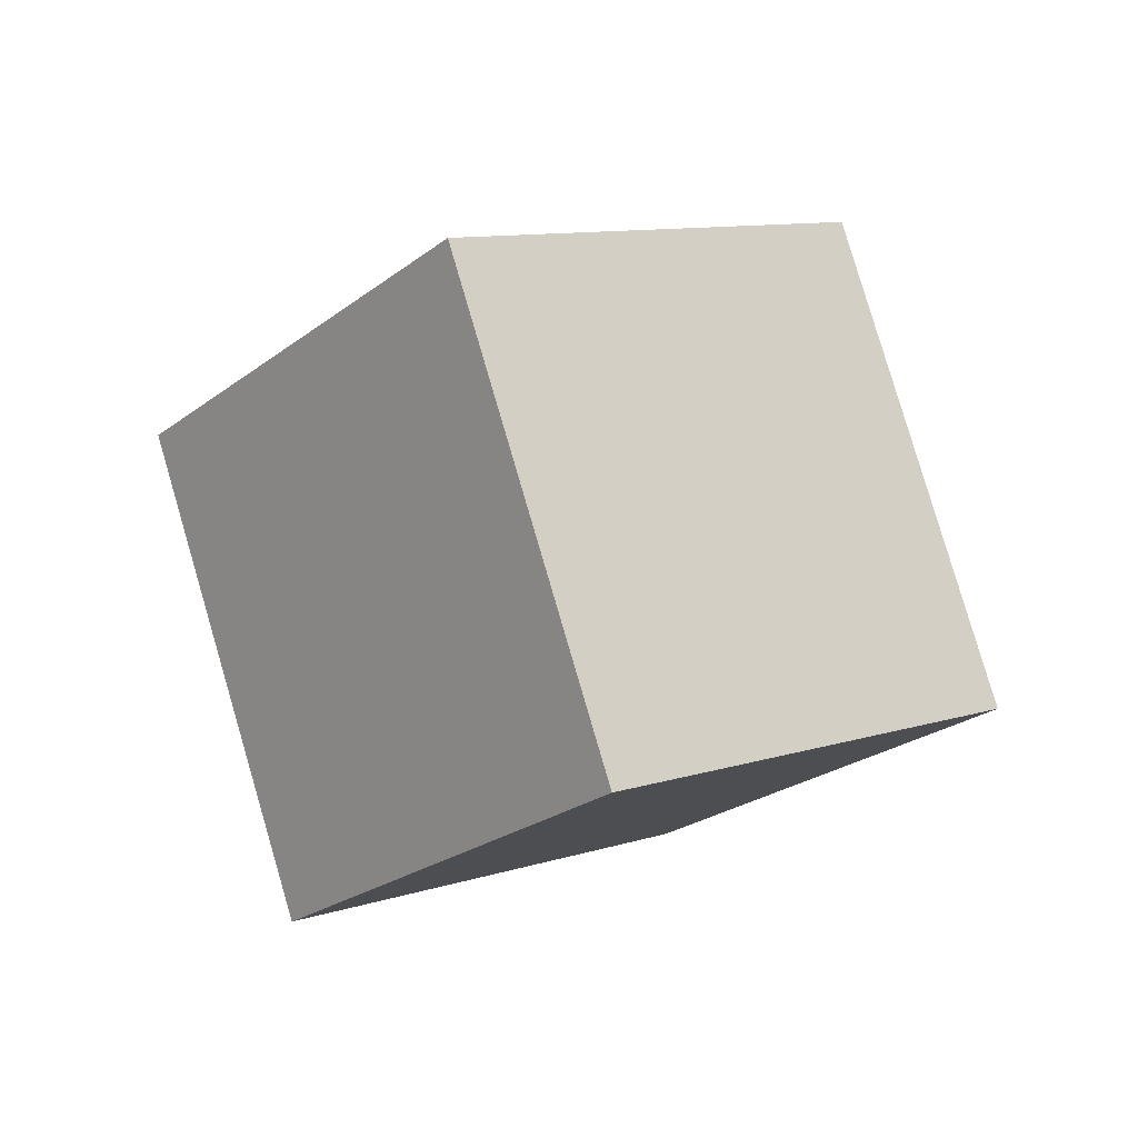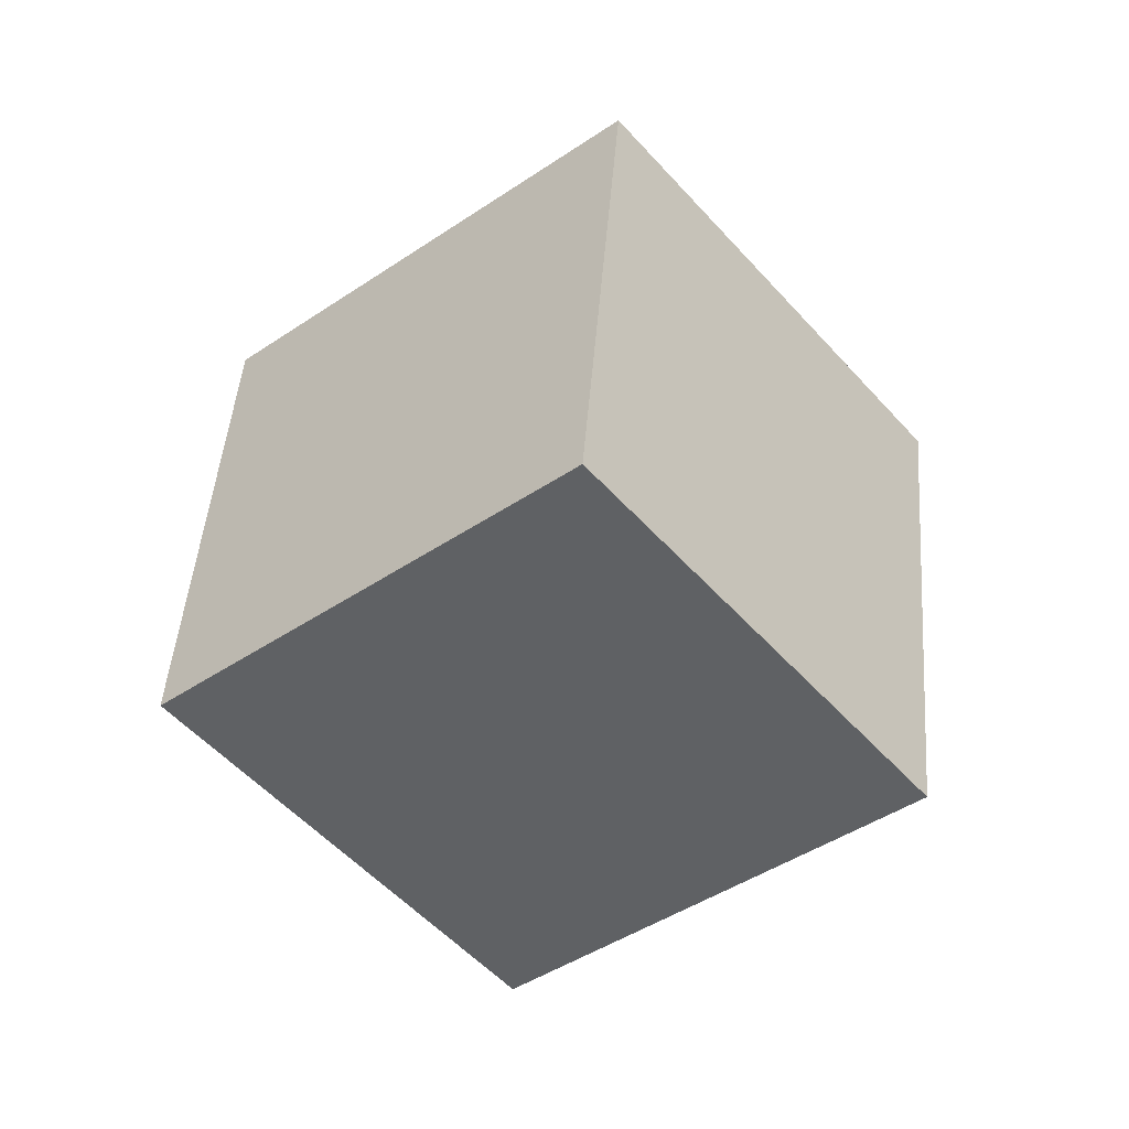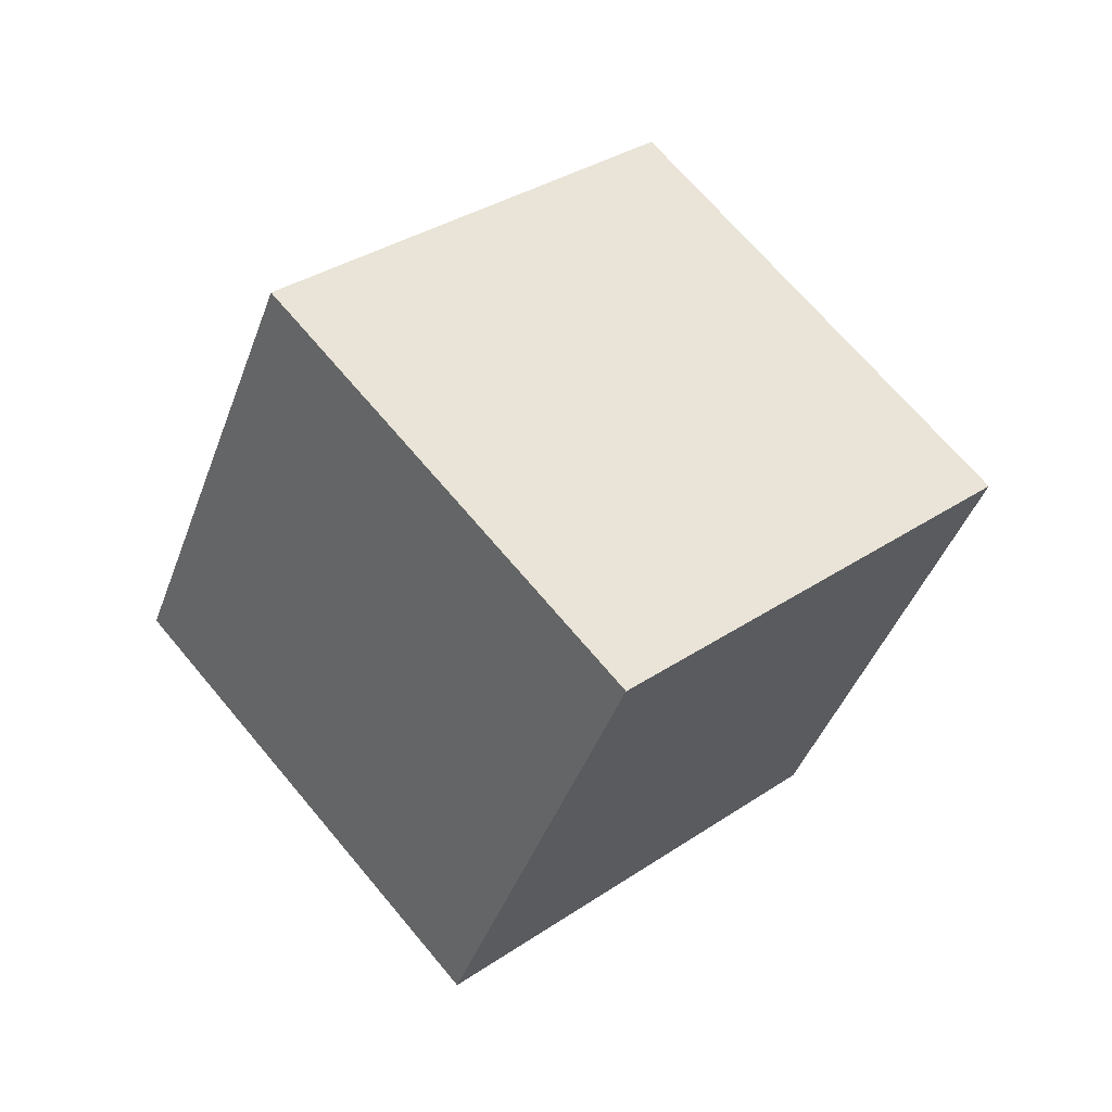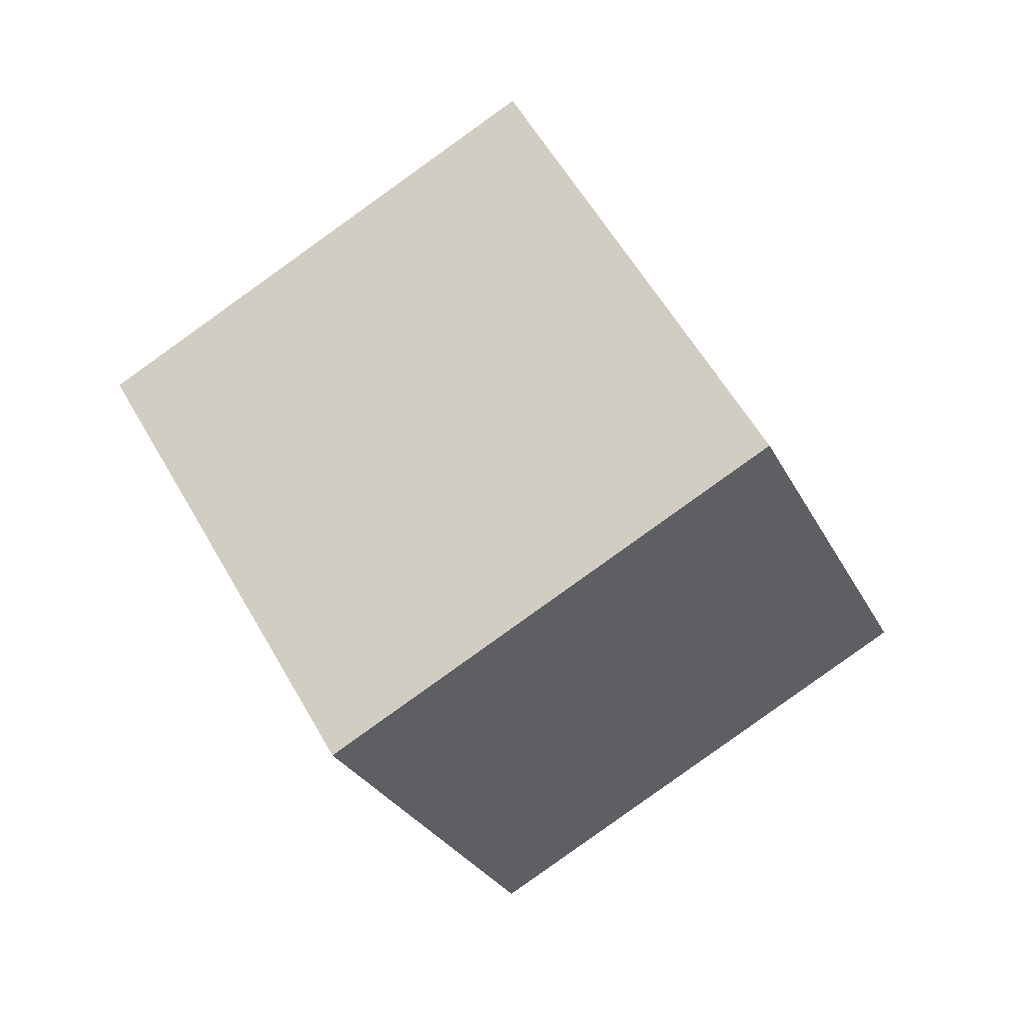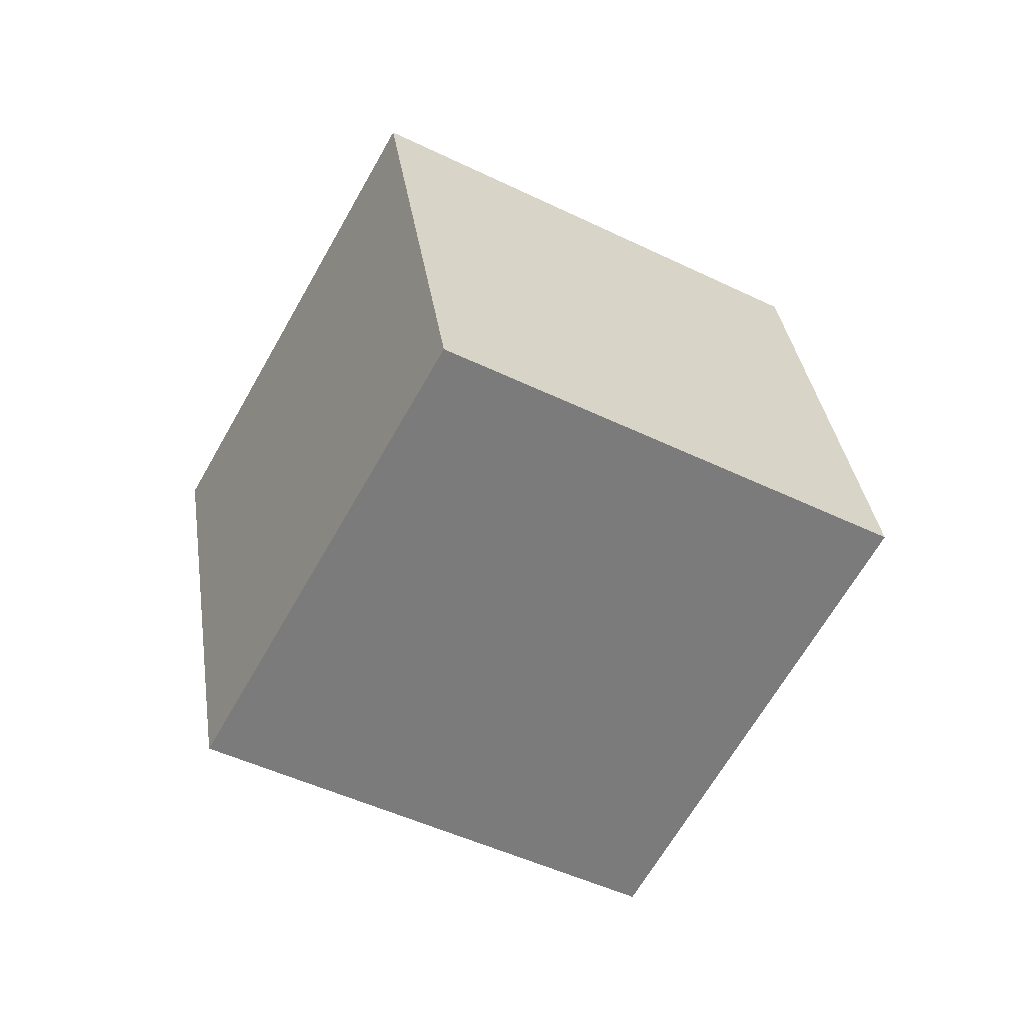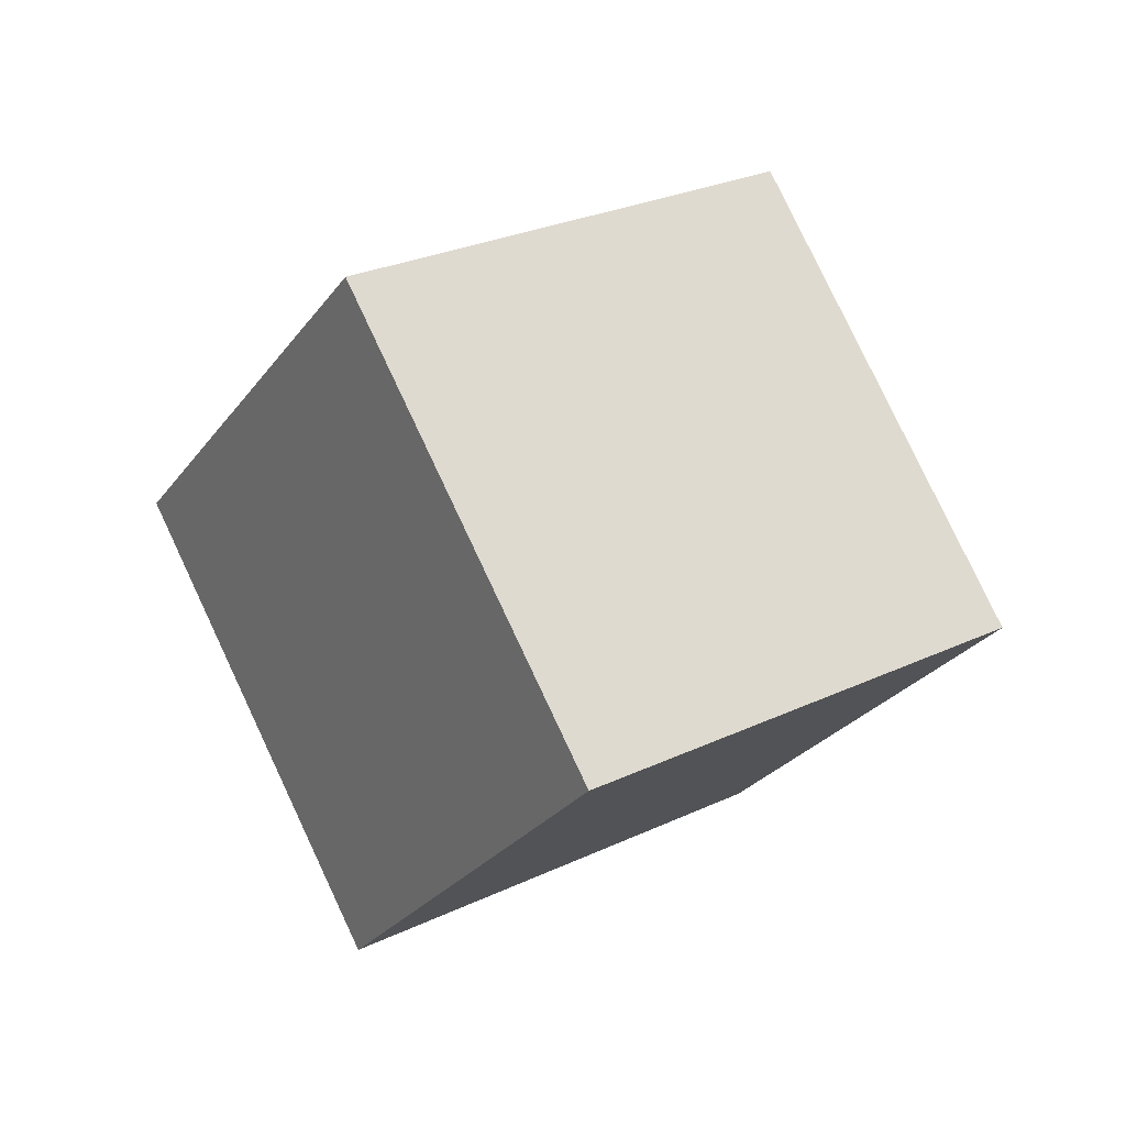
<metadata>
{"format":"obj","ext":"obj","renderer":"f3d","projection":"perspective","resolution":1024,"background":"white","views":[{"elev":-56.2,"azim":-172.5,"up":"+Z"},{"elev":1.8,"azim":-8.9,"up":"+Z"},{"elev":-79.7,"azim":94.8,"up":"+Z"},{"elev":-0.9,"azim":152.1,"up":"+Y"},{"elev":73.8,"azim":155.3,"up":"+Z"},{"elev":-54.6,"azim":-160.0,"up":"+Z"}]}
</metadata>
<code>
v -13.28 -0.01117 -0.9013
v -6.408 -5.792 3.493
v -11.4 7.253 5.709
v -4.526 1.472 10.1
v -4.389 10.97 -0.3725
v 2.487 5.191 4.022
v -6.27 3.707 -6.983
v 0.6055 -2.073 -2.588
f 1 2 4 3
f 3 4 6 5
f 5 6 8 7
f 7 8 2 1
f 2 8 6 4
f 7 1 3 5

</code>
